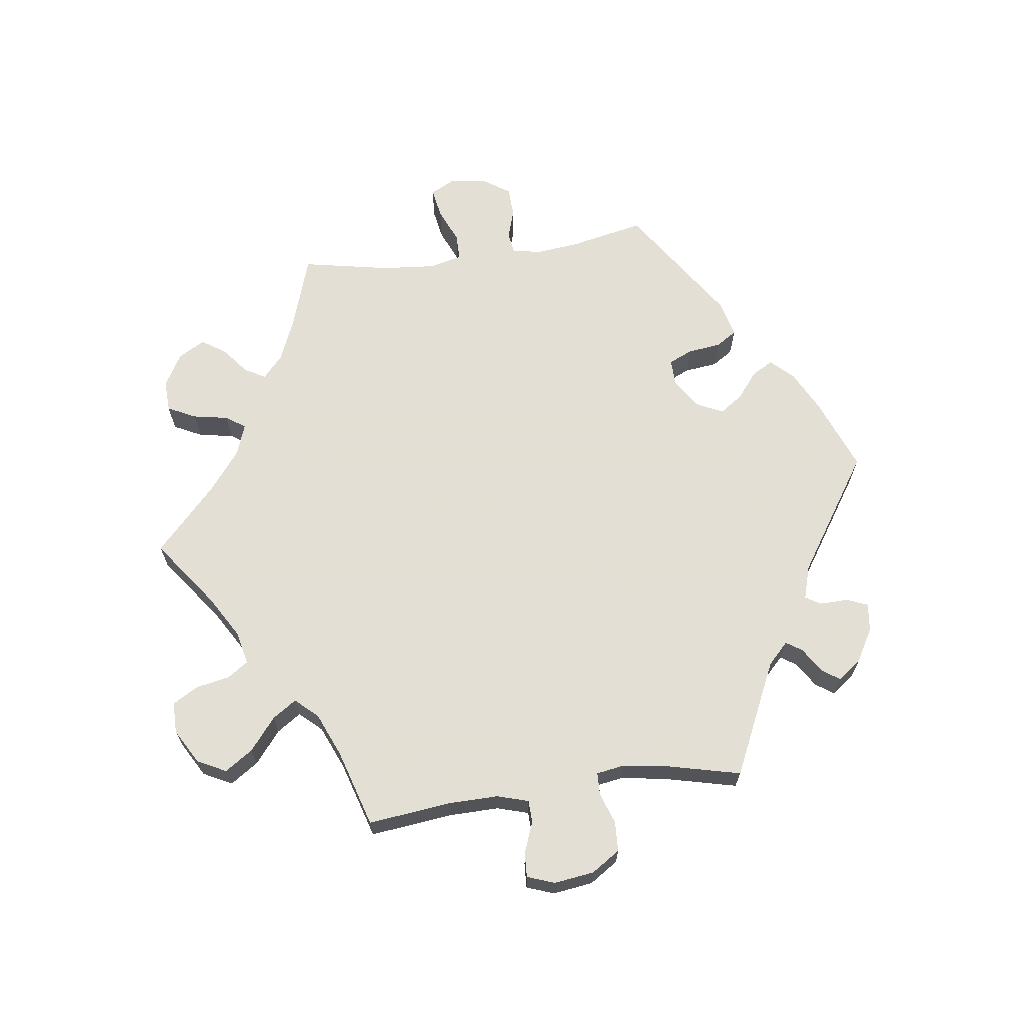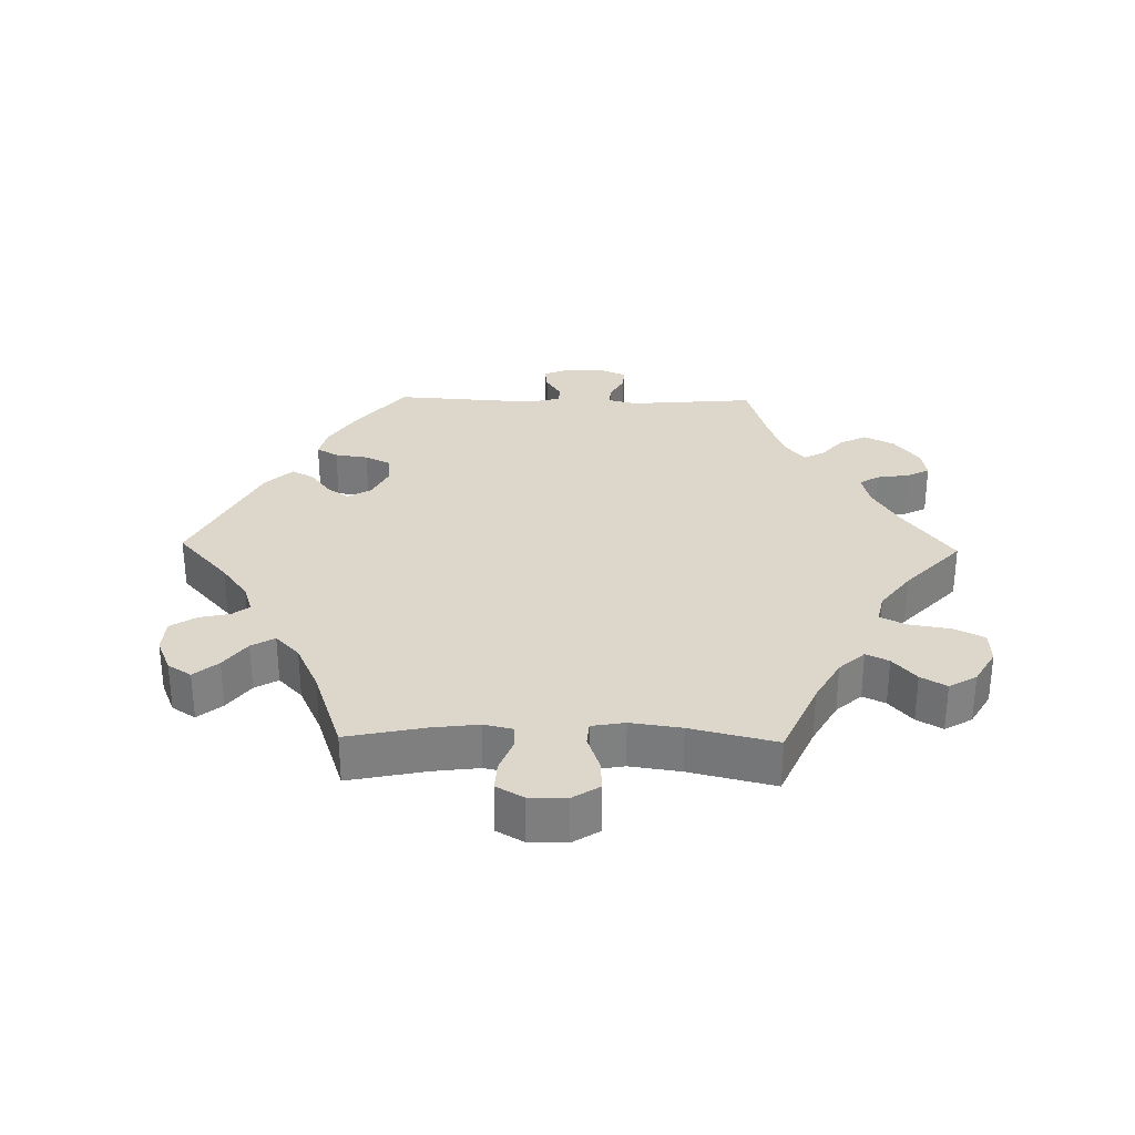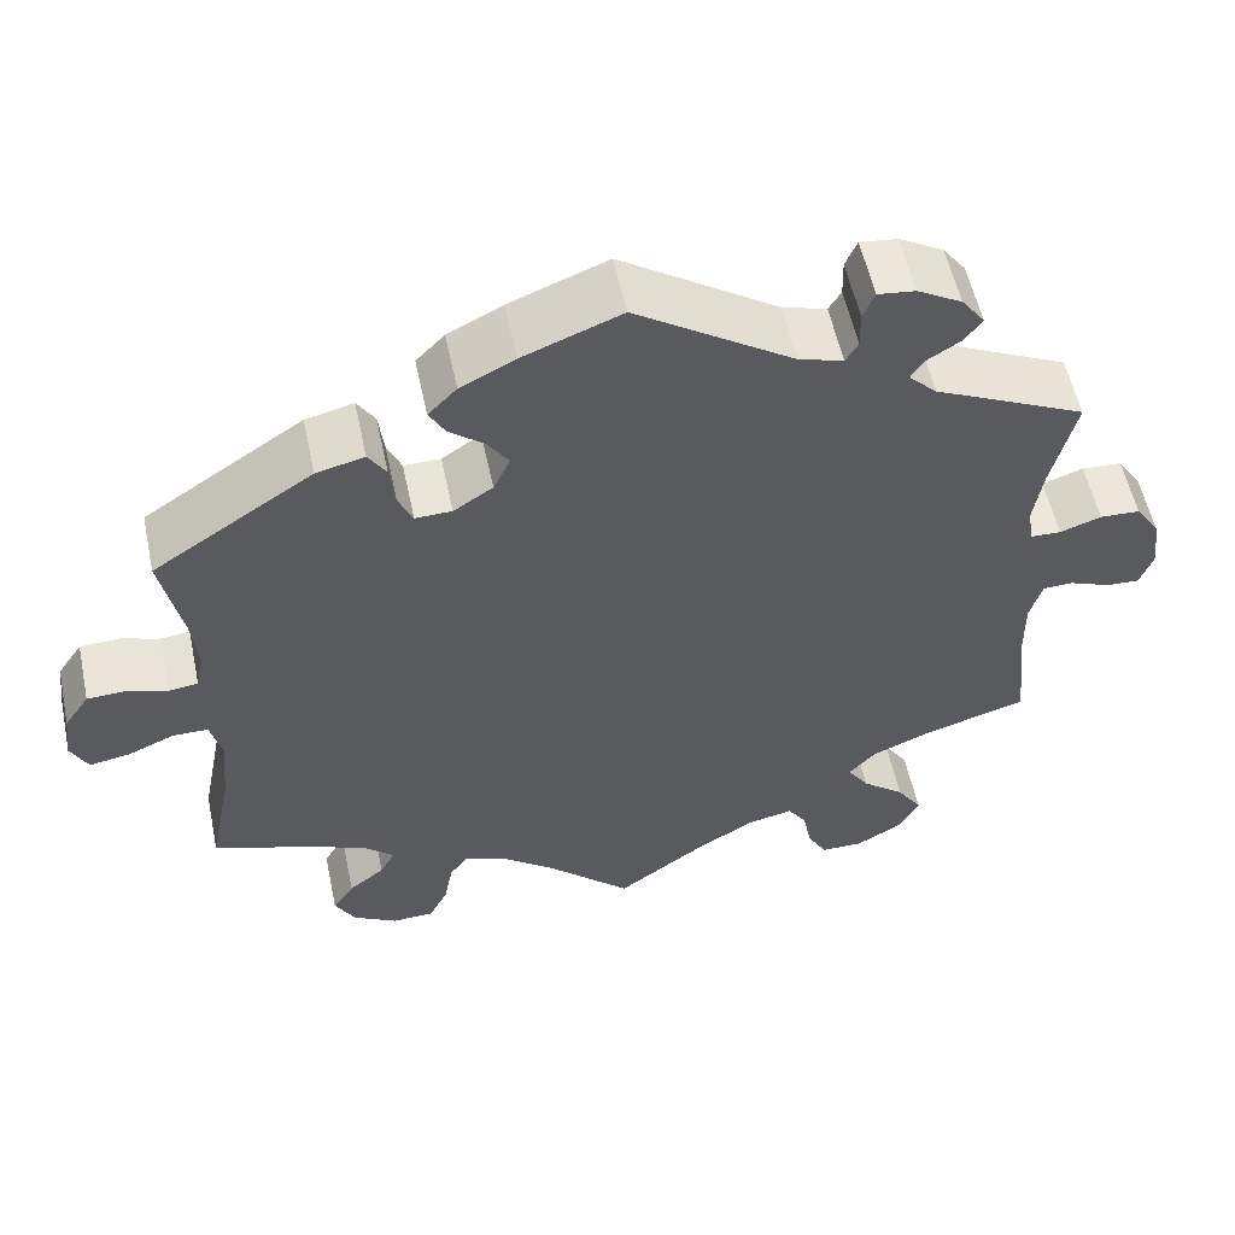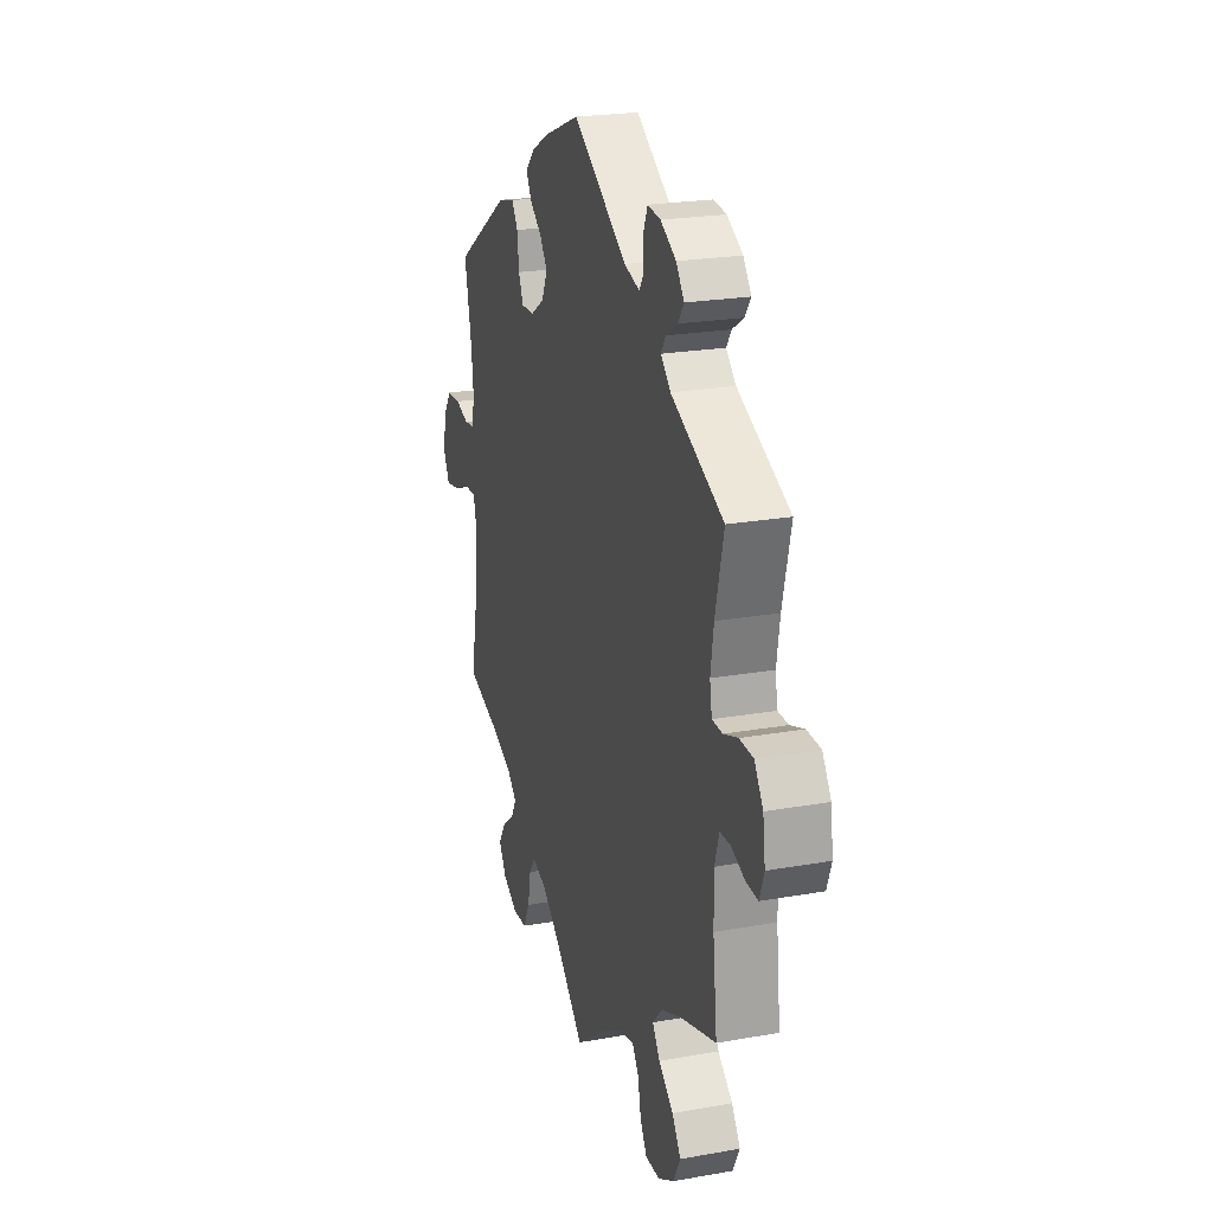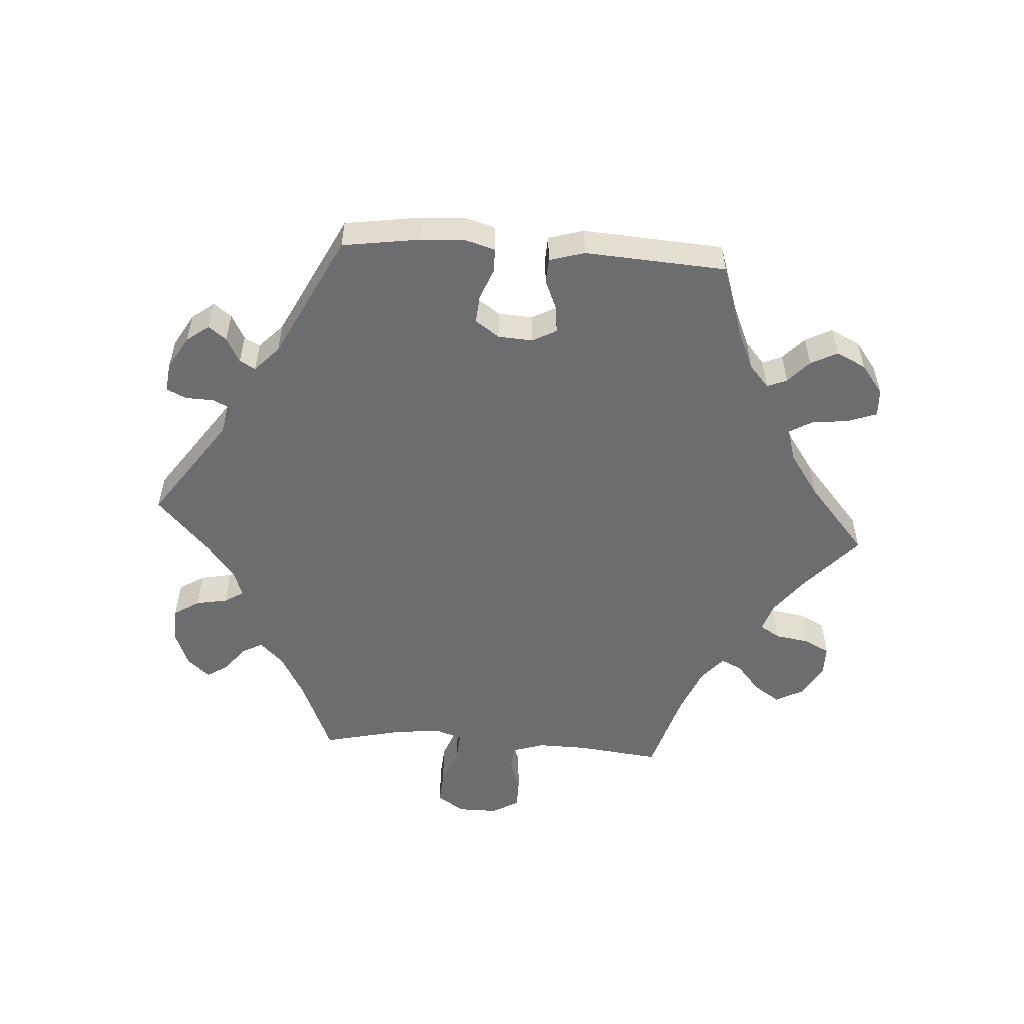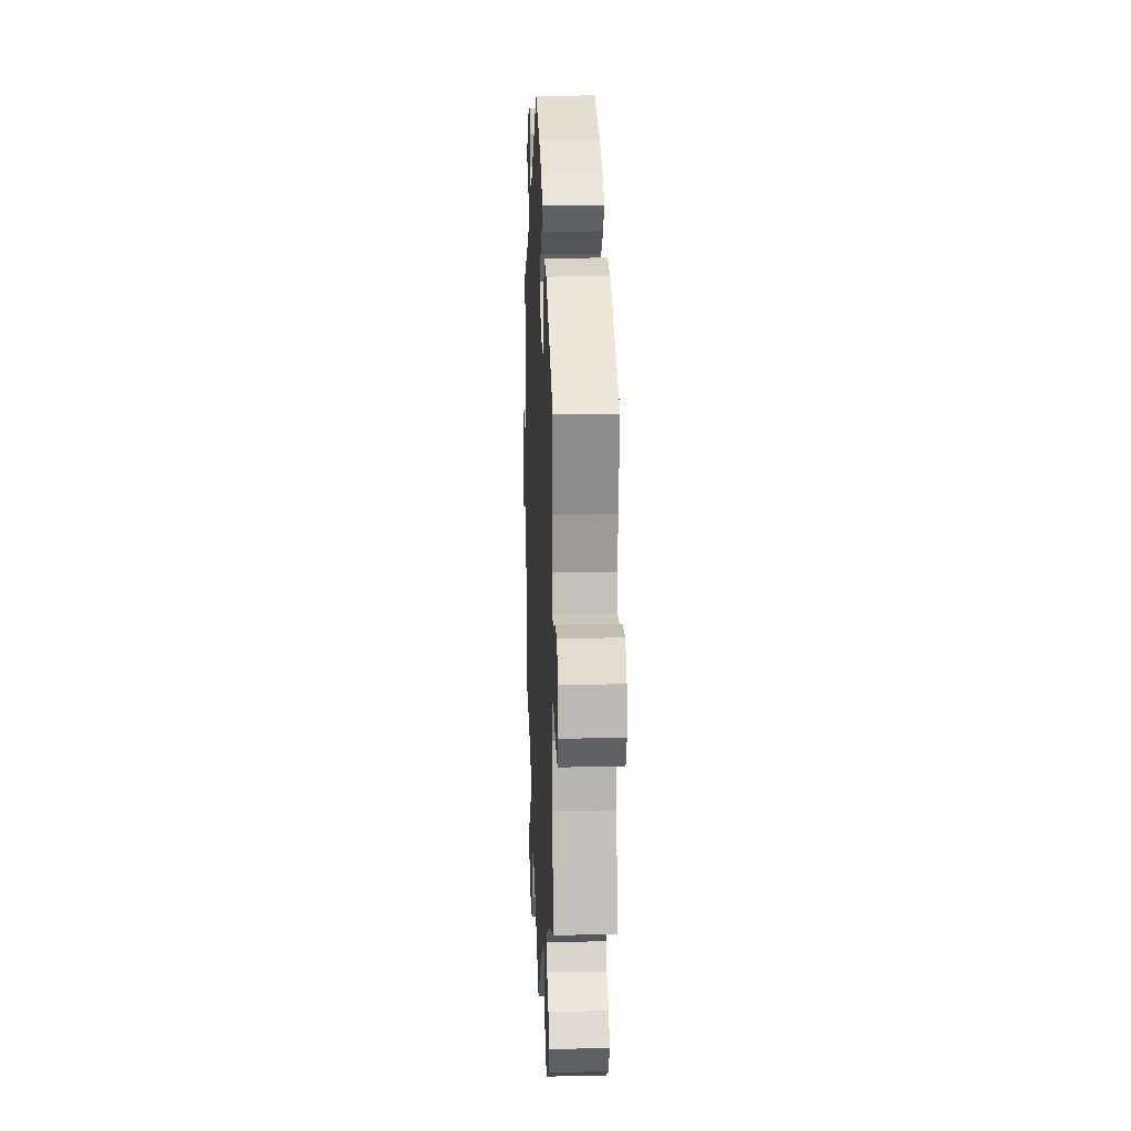
<metadata>
{"format":"obj","ext":"obj","renderer":"f3d","projection":"perspective","resolution":1024,"background":"white","views":[{"elev":66.3,"azim":-97.8,"up":"+Y"},{"elev":30.5,"azim":151.2,"up":"+Y"},{"elev":55.9,"azim":168.0,"up":"+Z"},{"elev":22.5,"azim":-107.1,"up":"+Z"},{"elev":-53.9,"azim":25.9,"up":"+Y"},{"elev":14.3,"azim":87.5,"up":"+Z"}]}
</metadata>
<code>
v -0.331 0.07 0.369
v -0.299 0.07 0.4
v -0.315 0.07 0.424
v -0.352 0.07 0.447
v -0.371 0.07 0.474
v -0.345 0.07 0.509
v -0.295 0.07 0.538
v -0.253 0.07 0.543
v -0.24 0.07 0.512
v -0.241 0.07 0.469
v -0.227 0.07 0.446
v -0.177 0.07 0.461
v -0.001 0.07 0.578
v 0.109 0.07 0.535
v 0.17 0.07 0.504
v 0.202 0.07 0.471
v 0.184 0.07 0.439
v 0.145 0.07 0.408
v 0.121 0.07 0.373
v 0.14 0.07 0.333
v 0.184 0.07 0.304
v 0.225 0.07 0.303
v 0.241 0.07 0.339
v 0.247 0.07 0.389
v 0.267 0.07 0.42
v 0.321 0.07 0.407
v 0.5 0.07 0.289
v 0.477 0.07 0.177
v 0.47 0.07 0.112
v 0.479 0.07 0.068
v 0.511 0.07 0.064
v 0.555 0.07 0.078
v 0.6 0.07 0.076
v 0.628 0.07 0.035
v 0.635 0.07 -0.02
v 0.616 0.07 -0.057
v 0.57 0.07 -0.049
v 0.519 0.07 -0.027
v 0.479 0.07 -0.027
v 0.467 0.07 -0.077
v 0.474 0.07 -0.156
v 0.5 0.07 -0.289
v 0.388 0.07 -0.326
v 0.324 0.07 -0.353
v 0.291 0.07 -0.383
v 0.308 0.07 -0.414
v 0.348 0.07 -0.446
v 0.372 0.07 -0.482
v 0.349 0.07 -0.522
v 0.3 0.07 -0.55
v 0.253 0.07 -0.548
v 0.232 0.07 -0.506
v 0.222 0.07 -0.453
v 0.202 0.07 -0.424
v 0.155 0.07 -0.441
v 0.095 0.07 -0.488
v 0 0.07 -0.578
v -0.101 0.07 -0.504
v -0.165 0.07 -0.466
v -0.215 0.07 -0.455
v -0.236 0.07 -0.486
v -0.246 0.07 -0.537
v -0.268 0.07 -0.575
v -0.315 0.07 -0.575
v -0.367 0.07 -0.545
v -0.389 0.07 -0.502
v -0.361 0.07 -0.46
v -0.313 0.07 -0.421
v -0.289 0.07 -0.385
v -0.319 0.07 -0.352
v -0.385 0.07 -0.324
v -0.501 0.07 -0.289
v -0.487 0.07 -0.165
v -0.486 0.07 -0.09
v -0.5 0.07 -0.043
v -0.534 0.07 -0.042
v -0.58 0.07 -0.06
v -0.617 0.07 -0.062
v -0.632 0.07 -0.021
v -0.624 0.07 0.039
v -0.596 0.07 0.082
v -0.551 0.07 0.084
v -0.505 0.07 0.068
v -0.471 0.07 0.069
v -0.464 0.07 0.111
v -0.474 0.07 0.177
v -0.501 0.07 0.289
v -0.331 0 0.369
v -0.299 0 0.4
v -0.315 0 0.424
v -0.352 0 0.447
v -0.371 0 0.474
v -0.345 0 0.509
v -0.295 0 0.538
v -0.253 0 0.543
v -0.24 0 0.512
v -0.241 0 0.469
v -0.227 0 0.446
v -0.177 0 0.461
v -0.001 0 0.578
v 0.109 0 0.535
v 0.17 0 0.504
v 0.202 0 0.471
v 0.184 0 0.439
v 0.145 0 0.408
v 0.121 0 0.373
v 0.14 0 0.333
v 0.184 0 0.304
v 0.225 0 0.303
v 0.241 0 0.339
v 0.247 0 0.389
v 0.267 0 0.42
v 0.321 0 0.407
v 0.5 0 0.289
v 0.477 0 0.177
v 0.47 0 0.112
v 0.479 0 0.068
v 0.511 0 0.064
v 0.555 0 0.078
v 0.6 0 0.076
v 0.628 0 0.035
v 0.635 0 -0.02
v 0.616 0 -0.057
v 0.57 0 -0.049
v 0.519 0 -0.027
v 0.479 0 -0.027
v 0.467 0 -0.077
v 0.474 0 -0.156
v 0.5 0 -0.289
v 0.388 0 -0.326
v 0.324 0 -0.353
v 0.291 0 -0.383
v 0.308 0 -0.414
v 0.348 0 -0.446
v 0.372 0 -0.482
v 0.349 0 -0.522
v 0.3 0 -0.55
v 0.253 0 -0.548
v 0.232 0 -0.506
v 0.222 0 -0.453
v 0.202 0 -0.424
v 0.155 0 -0.441
v 0.095 0 -0.488
v 0 0 -0.578
v -0.101 0 -0.504
v -0.165 0 -0.466
v -0.215 0 -0.455
v -0.236 0 -0.486
v -0.246 0 -0.537
v -0.268 0 -0.575
v -0.315 0 -0.575
v -0.367 0 -0.545
v -0.389 0 -0.502
v -0.361 0 -0.46
v -0.313 0 -0.421
v -0.289 0 -0.385
v -0.319 0 -0.352
v -0.385 0 -0.324
v -0.501 0 -0.289
v -0.487 0 -0.165
v -0.486 0 -0.09
v -0.5 0 -0.043
v -0.534 0 -0.042
v -0.58 0 -0.06
v -0.617 0 -0.062
v -0.632 0 -0.021
v -0.624 0 0.039
v -0.596 0 0.082
v -0.551 0 0.084
v -0.505 0 0.068
v -0.471 0 0.069
v -0.464 0 0.111
v -0.474 0 0.177
v -0.501 0 0.289
f 86 87 1
f 85 86 1 2
f 84 85 2
f 80 81 82 83
f 80 83 84
f 79 80 84
f 76 77 78 79
f 75 76 79 84
f 74 75 84 2
f 71 72 73
f 70 71 73 74
f 69 70 74 2
f 65 66 67 68
f 65 68 69
f 64 65 69
f 61 62 63 64
f 60 61 64 69
f 59 60 69 2
f 56 57 58
f 55 56 58 59
f 54 55 59 2
f 50 51 52 53
f 50 53 54 2
f 46 47 48 49
f 45 46 49 50
f 41 42 43
f 40 41 43 44
f 39 40 44 45
f 35 36 37 38
f 35 38 39
f 34 35 39
f 31 32 33 34
f 30 31 34 39
f 29 30 39 45
f 25 26 27 28
f 23 24 25 28
f 22 23 28 29
f 21 22 29 45
f 15 16 17 18
f 15 18 19
f 12 13 14 15
f 11 12 15 19
f 7 8 9 10
f 7 10 11
f 6 7 11
f 3 4 5 6
f 2 3 6 11
f 20 21 45 50
f 19 20 50
f 2 11 19 50
f 88 174 173
f 89 88 173 172
f 89 172 171
f 170 169 168 167
f 171 170 167
f 171 167 166
f 166 165 164 163
f 171 166 163 162
f 89 171 162 161
f 160 159 158
f 161 160 158 157
f 89 161 157 156
f 155 154 153 152
f 156 155 152
f 156 152 151
f 151 150 149 148
f 156 151 148 147
f 89 156 147 146
f 145 144 143
f 146 145 143 142
f 89 146 142 141
f 140 139 138 137
f 89 141 140 137
f 136 135 134 133
f 137 136 133 132
f 130 129 128
f 131 130 128 127
f 132 131 127 126
f 125 124 123 122
f 126 125 122
f 126 122 121
f 121 120 119 118
f 126 121 118 117
f 132 126 117 116
f 115 114 113 112
f 115 112 111 110
f 116 115 110 109
f 132 116 109 108
f 105 104 103 102
f 106 105 102
f 102 101 100 99
f 106 102 99 98
f 97 96 95 94
f 98 97 94
f 98 94 93
f 93 92 91 90
f 98 93 90 89
f 137 132 108 107
f 137 107 106
f 137 106 98 89
f 1 88 89 2
f 2 89 90 3
f 3 90 91 4
f 4 91 92 5
f 5 92 93 6
f 6 93 94 7
f 7 94 95 8
f 8 95 96 9
f 9 96 97 10
f 10 97 98 11
f 11 98 99 12
f 12 99 100 13
f 13 100 101 14
f 14 101 102 15
f 15 102 103 16
f 16 103 104 17
f 17 104 105 18
f 18 105 106 19
f 19 106 107 20
f 20 107 108 21
f 21 108 109 22
f 22 109 110 23
f 23 110 111 24
f 24 111 112 25
f 25 112 113 26
f 26 113 114 27
f 27 114 115 28
f 28 115 116 29
f 29 116 117 30
f 30 117 118 31
f 31 118 119 32
f 32 119 120 33
f 33 120 121 34
f 34 121 122 35
f 35 122 123 36
f 36 123 124 37
f 37 124 125 38
f 38 125 126 39
f 39 126 127 40
f 40 127 128 41
f 41 128 129 42
f 42 129 130 43
f 43 130 131 44
f 44 131 132 45
f 45 132 133 46
f 46 133 134 47
f 47 134 135 48
f 48 135 136 49
f 49 136 137 50
f 50 137 138 51
f 51 138 139 52
f 52 139 140 53
f 53 140 141 54
f 54 141 142 55
f 55 142 143 56
f 56 143 144 57
f 57 144 145 58
f 58 145 146 59
f 59 146 147 60
f 60 147 148 61
f 61 148 149 62
f 62 149 150 63
f 63 150 151 64
f 64 151 152 65
f 65 152 153 66
f 66 153 154 67
f 67 154 155 68
f 68 155 156 69
f 69 156 157 70
f 70 157 158 71
f 71 158 159 72
f 72 159 160 73
f 73 160 161 74
f 74 161 162 75
f 75 162 163 76
f 76 163 164 77
f 77 164 165 78
f 78 165 166 79
f 79 166 167 80
f 80 167 168 81
f 81 168 169 82
f 82 169 170 83
f 83 170 171 84
f 84 171 172 85
f 85 172 173 86
f 86 173 174 87
f 87 174 88 1

</code>
